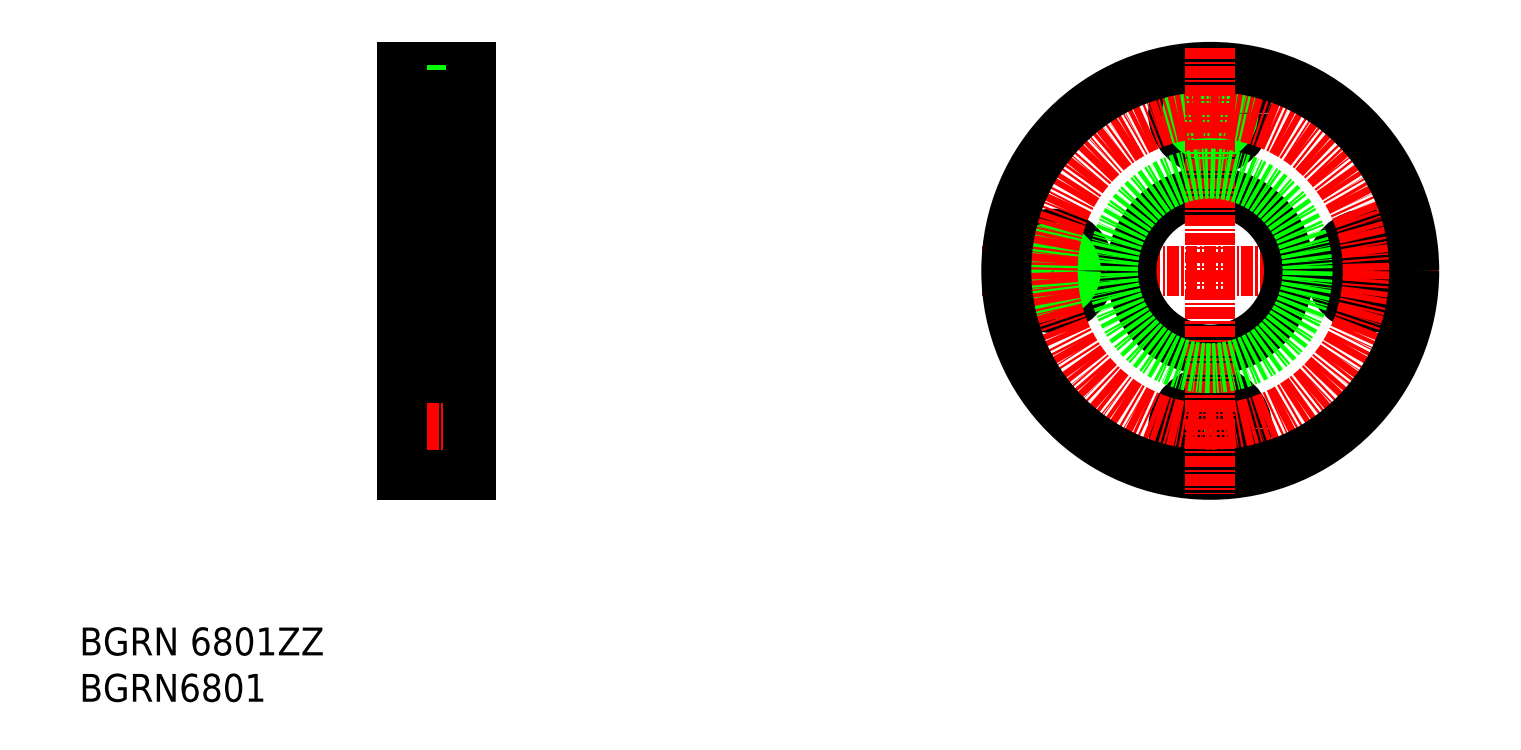
<metadata>
{"format":"dxf","ext":"dxf","renderer":"ezdxf+matplotlib","layout":"modelspace","background":"white","min_lineweight":24,"dpi":150}
</metadata>
<code>
0
SECTION
2
ENTITIES
0
TEXT
8
0
10
44.78
20
37.3
30
0
40
3
1
BGRN6801
11
44.78
21
38.8
31
0
73
     2
0
TEXT
8
0
10
44.78
20
42.3
30
0
40
3
1
BGRN 6801ZZ
11
44.78
21
43.8
31
0
73
     2
0
LINE
8
0
10
87.03
20
75.27
30
0
11
84.53
21
75.27
31
0
0
LINE
8
0
10
87.03
20
70.77
30
0
11
82.63
21
70.77
31
0
0
LINE
8
0
10
79.53
20
68.77
30
0
11
82.63
21
68.77
31
0
0
LINE
8
0
10
79.53
20
69.27
30
0
11
82.63
21
69.27
31
0
0
LINE
8
0
10
87.03
20
62.77
30
0
11
82.63
21
62.77
31
0
0
LINE
8
0
10
82.63
20
70.77
30
0
11
82.63
21
62.77
31
0
0
LINE
8
0
10
79.53
20
64.27
30
0
11
82.63
21
64.27
31
0
0
LINE
8
0
10
79.53
20
64.77
30
0
11
82.63
21
64.77
31
0
0
LINE
8
CENTER
10
78.28
20
66.77
30
0
11
88.21
21
66.77
31
0
0
LINE
8
0
10
79.53
20
61.77
30
0
11
87.03
21
61.77
31
0
0
LINE
8
CENTER
10
78.28
20
83.77
30
0
11
89.77
21
83.77
31
0
0
LINE
8
0
10
79.53
20
98.77
30
0
11
82.63
21
98.77
31
0
0
LINE
8
CENTER
10
78.28
20
100.8
30
0
11
88.21
21
100.8
31
0
0
LINE
8
0
10
79.53
20
105.8
30
0
11
87.03
21
105.8
31
0
0
LINE
8
0
10
87.03
20
92.27
30
0
11
84.53
21
92.27
31
0
0
LINE
8
0
10
79.53
20
98.27
30
0
11
82.63
21
98.27
31
0
0
LINE
8
0
10
87.03
20
96.77
30
0
11
82.63
21
96.77
31
0
0
LINE
8
0
10
82.63
20
104.8
30
0
11
82.63
21
96.77
31
0
0
LINE
8
0
10
87.03
20
104.8
30
0
11
82.63
21
104.8
31
0
0
LINE
8
0
10
79.53
20
103.3
30
0
11
82.63
21
103.3
31
0
0
LINE
8
0
10
79.53
20
102.8
30
0
11
82.63
21
102.8
31
0
0
LINE
8
0
10
84.53
20
94.27
30
0
11
79.53
21
94.27
31
0
0
LINE
8
0
10
84.53
20
73.27
30
0
11
79.53
21
73.27
31
0
0
LINE
8
0
10
84.53
20
94.27
30
0
11
84.53
21
73.27
31
0
0
LINE
8
0
10
79.53
20
105.8
30
0
11
79.53
21
61.77
31
0
0
LINE
8
0
10
87.03
20
105.8
30
0
11
87.03
21
61.77
31
0
0
LINE
8
CENTER
10
191.4
20
83.77
30
0
11
142.1
21
83.77
31
0
0
CIRCLE
8
0
10
183.8
20
83.77
30
0
40
2.5
0
CIRCLE
8
0
10
183.8
20
83.77
30
0
40
2
0
CIRCLE
8
0
10
183.8
20
83.77
30
0
40
4
0
CIRCLE
8
0
10
149.8
20
83.77
30
0
40
4
0
CIRCLE
8
0
10
149.8
20
83.77
30
0
40
2
0
CIRCLE
8
0
10
149.8
20
83.77
30
0
40
2.5
0
CIRCLE
8
0
10
166.8
20
100.8
30
0
40
2
0
CIRCLE
8
0
10
166.8
20
100.8
30
0
40
4
0
CIRCLE
8
0
10
166.8
20
100.8
30
0
40
2.5
0
CIRCLE
8
0
10
166.8
20
66.77
30
0
40
2.5
0
CIRCLE
8
0
10
166.8
20
66.77
30
0
40
4
0
CIRCLE
8
0
10
166.8
20
66.77
30
0
40
2
0
CIRCLE
8
CENTER
10
166.8
20
83.77
30
0
40
17
0
CIRCLE
8
0
10
166.8
20
83.77
30
0
40
8.5
0
CIRCLE
8
0
10
166.8
20
83.77
30
0
40
22
0
LINE
8
CENTER
10
166.8
20
107.8
30
0
11
166.8
21
59.71
31
0
0
CIRCLE
8
0
10
166.8
20
83.77
30
0
40
10.5
0
ENDSEC
0
EOF

</code>
